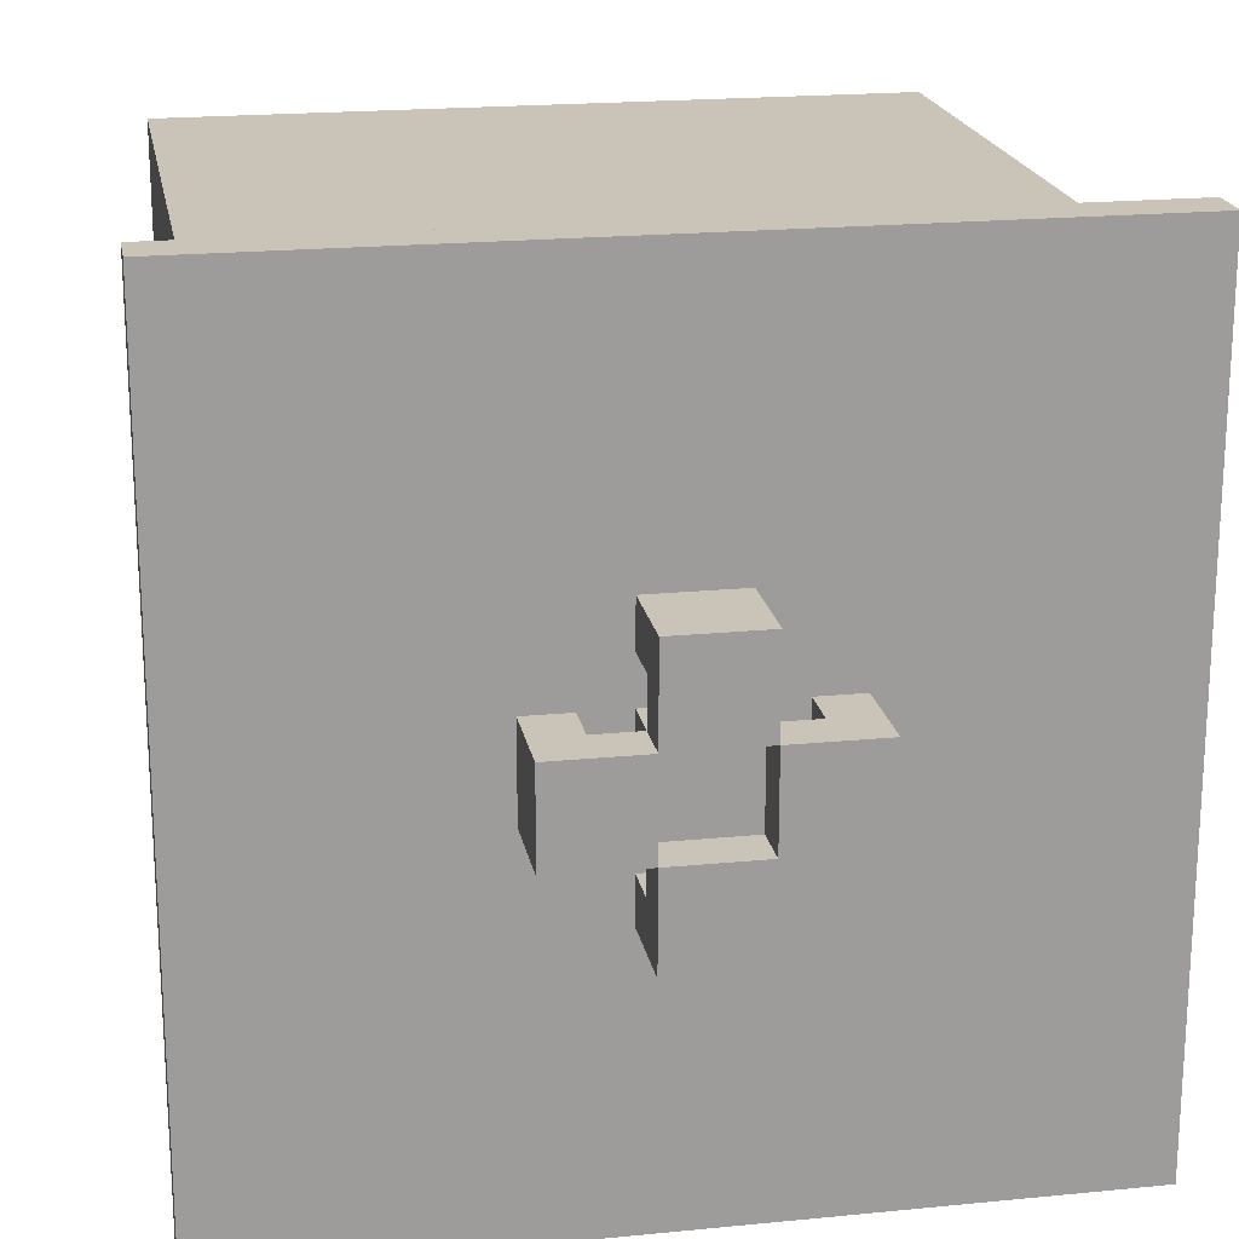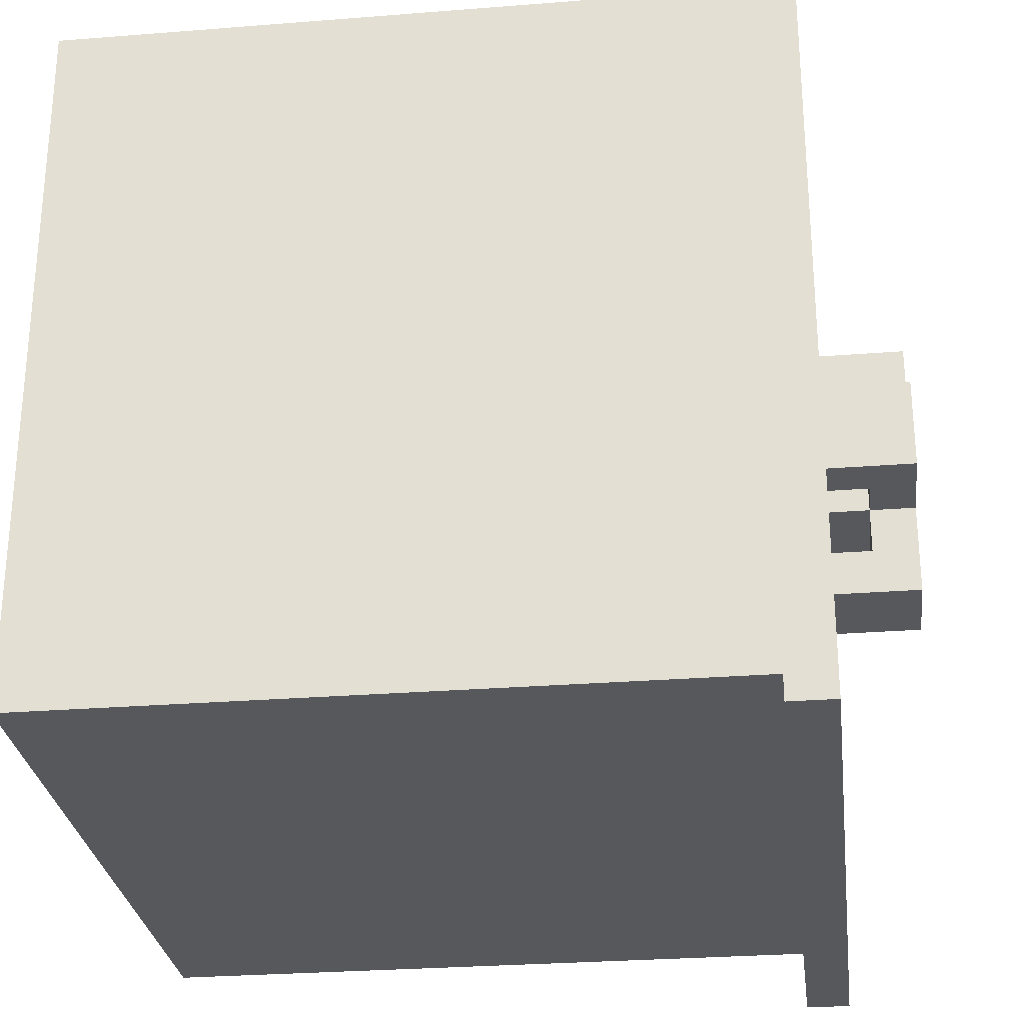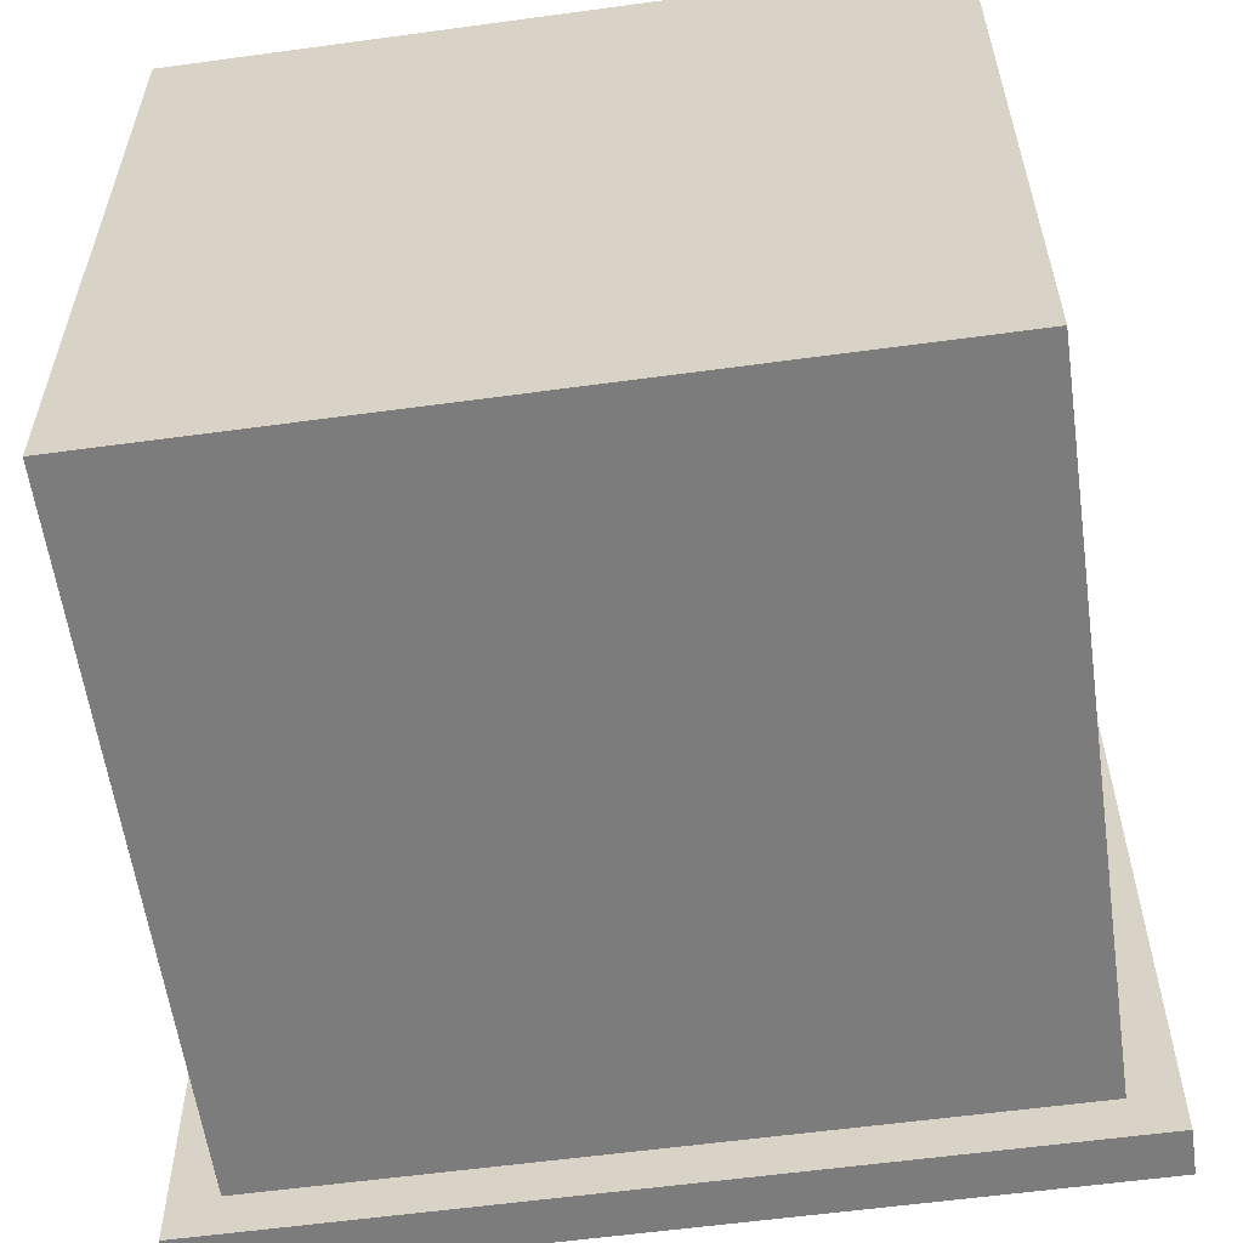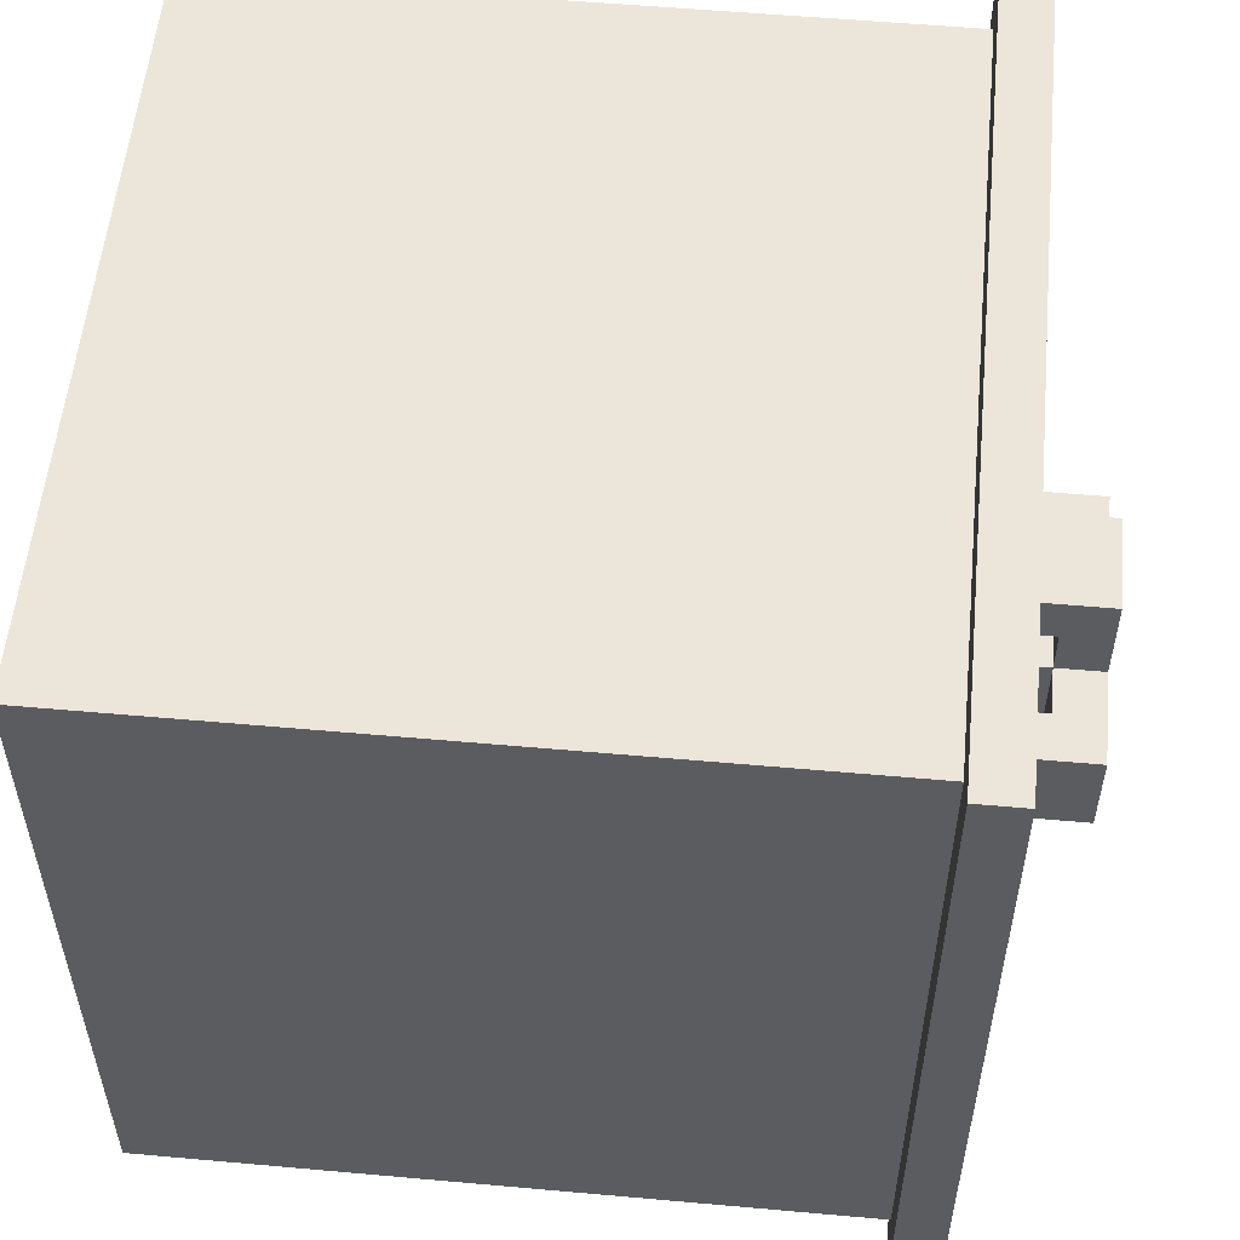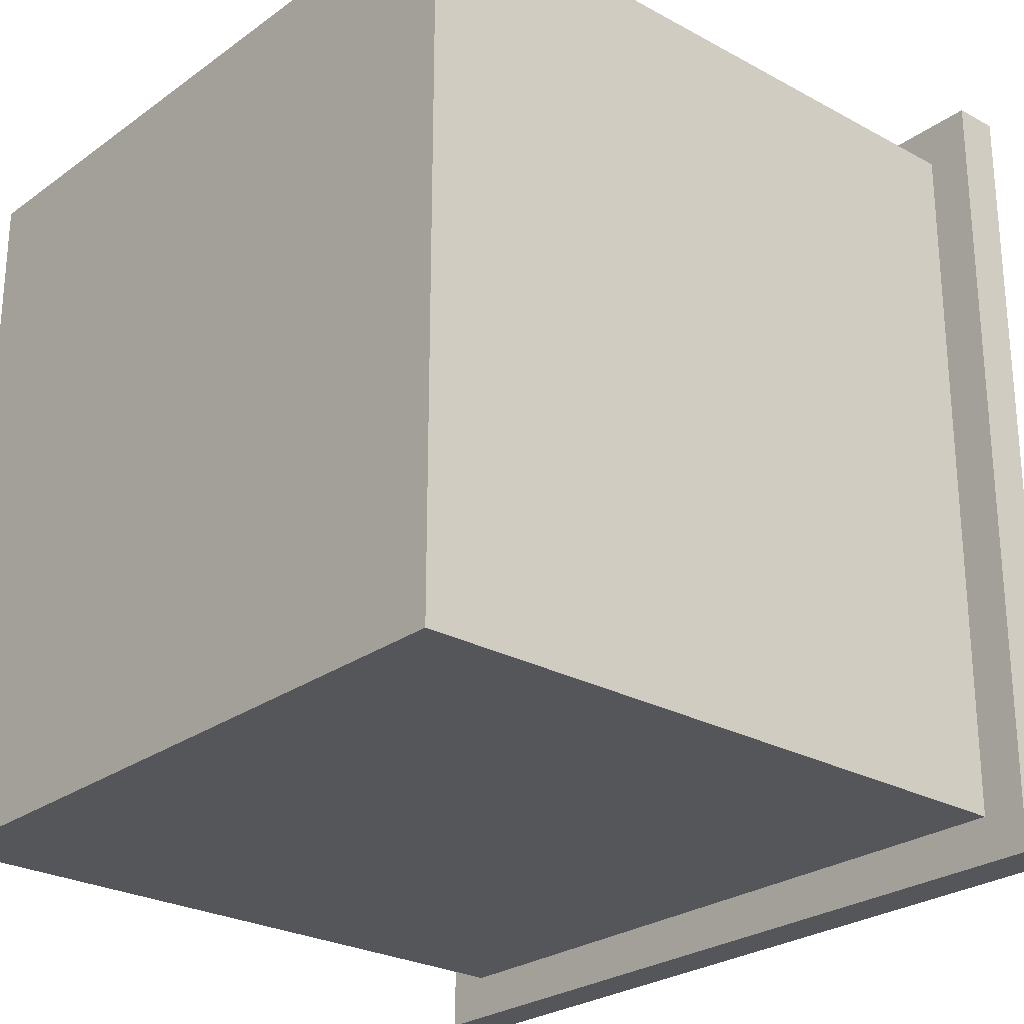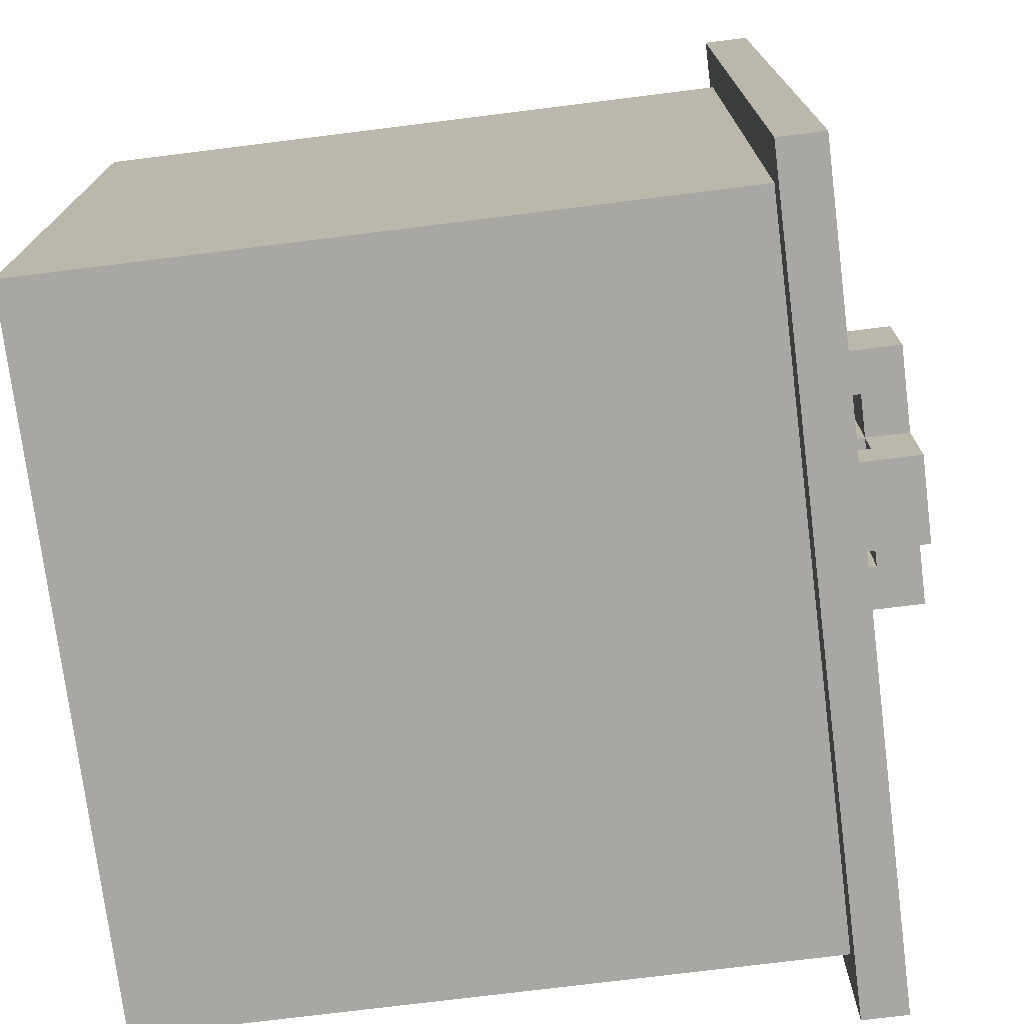
<metadata>
{"format":"obj","ext":"obj","renderer":"f3d","projection":"perspective","resolution":1024,"background":"white","views":[{"elev":20.0,"azim":169.7,"up":"+Z"},{"elev":-28.1,"azim":96.9,"up":"+Z"},{"elev":-58.8,"azim":8.0,"up":"+Z"},{"elev":55.3,"azim":95.4,"up":"+Z"},{"elev":-25.8,"azim":48.8,"up":"+Z"},{"elev":-74.5,"azim":97.1,"up":"+Z"}]}
</metadata>
<code>
g boxes07
v -9 15 9
v -9 15 1
v -9 15 -1
v -9 15 -9
v -9 16 9
v -9 16 1
v -9 16 -1
v -9 16 -9
v -8 0 8
v -8 0 1
v -8 0 -1
v -8 0 -8
v -8 15 8
v -8 15 1
v -8 15 -1
v -8 15 -8
v -3 16 1
v -3 16 -1
v -3 18 1
v -3 18 -1
v -1 16 3
v -1 16 2
v -1 16 1
v -1 16 -1
v -1 16 -2
v -1 16 -3
v -1 17 2
v -1 17 1
v -1 17 -1
v -1 17 -2
v -1 18 3
v -1 18 1
v -1 18 -1
v -1 18 -3
v 1 17 1
v 1 17 -1
v 1 18 1
v 1 18 -1
v 2 16 1
v 2 16 -1
v 2 17 1
v 2 17 -1
v -2 16 1
v -2 16 -1
v -2 17 1
v -2 17 -1
v -1 17 1
v -1 17 -1
v -1 18 1
v -1 18 -1
v 1 16 3
v 1 16 2
v 1 16 1
v 1 16 -1
v 1 16 -2
v 1 16 -3
v 1 17 2
v 1 17 1
v 1 17 -1
v 1 17 -2
v 1 18 3
v 1 18 1
v 1 18 -1
v 1 18 -3
v 3 16 1
v 3 16 -1
v 3 18 1
v 3 18 -1
v 8 0 8
v 8 0 1
v 8 0 -1
v 8 0 -8
v 8 15 8
v 8 15 1
v 8 15 -1
v 8 15 -8
v 9 15 9
v 9 15 1
v 9 15 -1
v 9 15 -9
v 9 16 9
v 9 16 1
v 9 16 -1
v 9 16 -9
v -9 15 9
v -9 16 9
v -1 15 9
v -1 16 9
v 1 15 9
v 1 16 9
v 9 15 9
v 9 16 9
v -8 0 8
v -8 15 8
v -1 0 8
v -1 15 8
v 1 0 8
v 1 15 8
v 8 0 8
v 8 15 8
v -1 16 3
v -1 18 3
v 1 16 3
v 1 18 3
v -3 16 1
v -3 18 1
v -2 16 1
v -2 17 1
v -1 16 1
v -1 17 1
v -1 18 1
v 1 16 1
v 1 17 1
v 1 18 1
v 2 16 1
v 2 17 1
v 3 16 1
v 3 18 1
v -1 17 -1
v -1 18 -1
v 1 17 -1
v 1 18 -1
v -1 16 -2
v -1 17 -2
v 1 16 -2
v 1 17 -2
v -1 16 2
v -1 17 2
v 1 16 2
v 1 17 2
v -1 17 1
v -1 18 1
v 1 17 1
v 1 18 1
v -3 16 -1
v -3 18 -1
v -2 16 -1
v -2 17 -1
v -1 16 -1
v -1 17 -1
v -1 18 -1
v 1 16 -1
v 1 17 -1
v 1 18 -1
v 2 16 -1
v 2 17 -1
v 3 16 -1
v 3 18 -1
v -1 16 -3
v -1 18 -3
v 1 16 -3
v 1 18 -3
v -8 0 -8
v -8 15 -8
v -1 0 -8
v -1 15 -8
v 1 0 -8
v 1 15 -8
v 8 0 -8
v 8 15 -8
v -9 15 -9
v -9 16 -9
v -1 15 -9
v -1 16 -9
v 1 15 -9
v 1 16 -9
v 9 15 -9
v 9 16 -9
v -8 0 8
v -1 0 8
v 1 0 8
v 8 0 8
v -8 0 1
v -1 0 1
v 1 0 1
v 8 0 1
v -8 0 -1
v -1 0 -1
v 1 0 -1
v 8 0 -1
v -8 0 -8
v -1 0 -8
v 1 0 -8
v 8 0 -8
v -9 15 9
v -1 15 9
v 1 15 9
v 9 15 9
v -8 15 8
v -1 15 8
v 1 15 8
v 8 15 8
v -9 15 1
v -8 15 1
v 8 15 1
v 9 15 1
v -9 15 -1
v -8 15 -1
v 8 15 -1
v 9 15 -1
v -8 15 -8
v -1 15 -8
v 1 15 -8
v 8 15 -8
v -9 15 -9
v -1 15 -9
v 1 15 -9
v 9 15 -9
v -1 17 2
v 1 17 2
v -2 17 1
v -1 17 1
v 1 17 1
v 2 17 1
v -2 17 -1
v -1 17 -1
v 1 17 -1
v 2 17 -1
v -1 17 -2
v 1 17 -2
v -9 16 9
v -1 16 9
v 1 16 9
v 9 16 9
v -1 16 3
v 1 16 3
v -1 16 2
v 1 16 2
v -9 16 1
v -3 16 1
v -2 16 1
v -1 16 1
v 1 16 1
v 2 16 1
v 3 16 1
v 9 16 1
v -9 16 -1
v -3 16 -1
v -2 16 -1
v -1 16 -1
v 1 16 -1
v 2 16 -1
v 3 16 -1
v 9 16 -1
v -1 16 -2
v 1 16 -2
v -1 16 -3
v 1 16 -3
v -9 16 -9
v -1 16 -9
v 1 16 -9
v 9 16 -9
v -1 17 1
v 1 17 1
v -1 17 -1
v 1 17 -1
v -1 18 3
v 1 18 3
v -3 18 1
v -1 18 1
v 1 18 1
v 3 18 1
v -3 18 -1
v -1 18 -1
v 1 18 -1
v 3 18 -1
v -1 18 -3
v 1 18 -3
f 5 2 1
f 6 3 2
f 6 2 5
f 7 4 3
f 7 3 6
f 8 4 7
f 13 10 9
f 14 11 10
f 14 10 13
f 15 12 11
f 15 11 14
f 16 12 15
f 19 18 17
f 20 18 19
f 27 22 21
f 28 24 23
f 29 24 28
f 30 26 25
f 31 27 21
f 31 28 27
f 32 28 31
f 33 30 29
f 34 26 30
f 34 30 33
f 37 36 35
f 38 36 37
f 41 40 39
f 42 40 41
f 43 44 45
f 45 44 46
f 47 48 49
f 49 48 50
f 51 52 57
f 53 54 58
f 58 54 59
f 55 56 60
f 51 57 61
f 57 58 61
f 61 58 62
f 59 60 63
f 60 56 64
f 63 60 64
f 65 66 67
f 67 66 68
f 69 70 73
f 70 71 74
f 73 70 74
f 71 72 75
f 74 71 75
f 75 72 76
f 77 78 81
f 78 79 82
f 81 78 82
f 79 80 83
f 82 79 83
f 83 80 84
f 87 86 85
f 88 86 87
f 89 88 87
f 90 88 89
f 91 90 89
f 92 90 91
f 95 94 93
f 96 94 95
f 97 96 95
f 98 96 97
f 99 98 97
f 100 98 99
f 103 102 101
f 104 102 103
f 107 106 105
f 108 106 107
f 110 106 108
f 111 106 110
f 112 110 109
f 113 110 112
f 116 114 113
f 117 116 115
f 118 114 116
f 118 116 117
f 121 120 119
f 122 120 121
f 125 124 123
f 126 124 125
f 127 128 129
f 129 128 130
f 131 132 133
f 133 132 134
f 135 136 137
f 137 136 138
f 138 136 140
f 140 136 141
f 139 140 142
f 142 140 143
f 143 144 146
f 145 146 147
f 146 144 148
f 147 146 148
f 149 150 151
f 151 150 152
f 153 154 155
f 155 154 156
f 155 156 157
f 157 156 158
f 157 158 159
f 159 158 160
f 161 162 163
f 163 162 164
f 163 164 165
f 165 164 166
f 165 166 167
f 167 166 168
f 173 170 169
f 174 171 170
f 174 170 173
f 175 172 171
f 175 171 174
f 176 172 175
f 177 174 173
f 177 175 174
f 177 176 175
f 178 176 177
f 179 176 178
f 180 176 179
f 181 178 177
f 182 179 178
f 182 178 181
f 183 180 179
f 183 179 182
f 184 180 183
f 189 186 185
f 190 187 186
f 190 186 189
f 191 188 187
f 191 187 190
f 192 188 191
f 193 189 185
f 194 189 193
f 195 188 192
f 196 188 195
f 197 194 193
f 198 194 197
f 199 196 195
f 200 196 199
f 201 198 197
f 204 200 199
f 205 201 197
f 205 202 201
f 206 203 202
f 206 202 205
f 207 204 203
f 207 203 206
f 208 200 204
f 208 204 207
f 212 210 209
f 213 210 212
f 215 212 211
f 216 212 215
f 217 214 213
f 218 214 217
f 219 217 216
f 220 217 219
f 221 222 225
f 222 223 225
f 223 224 226
f 225 223 226
f 221 225 227
f 226 224 228
f 221 227 229
f 227 228 229
f 229 228 230
f 230 228 231
f 231 228 232
f 228 224 233
f 232 228 233
f 233 224 234
f 234 224 235
f 235 224 236
f 229 230 237
f 237 230 238
f 231 232 239
f 239 232 240
f 233 234 241
f 241 234 242
f 235 236 243
f 243 236 244
f 237 238 245
f 241 242 245
f 243 244 245
f 242 243 245
f 239 240 245
f 240 241 245
f 238 239 245
f 245 244 246
f 237 245 247
f 246 244 248
f 237 247 249
f 247 248 250
f 249 247 250
f 248 244 251
f 250 248 251
f 251 244 252
f 253 254 255
f 255 254 256
f 257 258 260
f 260 258 261
f 259 260 263
f 263 260 264
f 261 262 265
f 265 262 266
f 264 265 267
f 267 265 268

</code>
